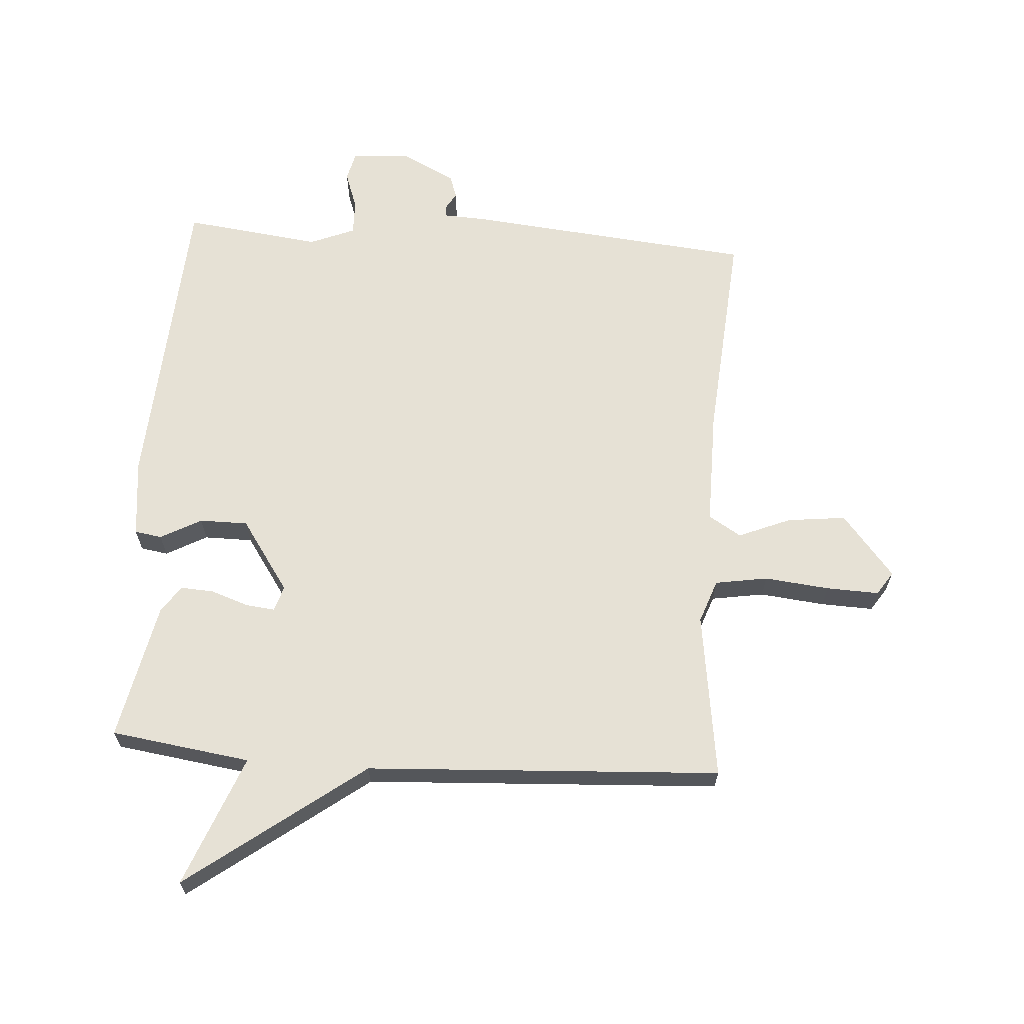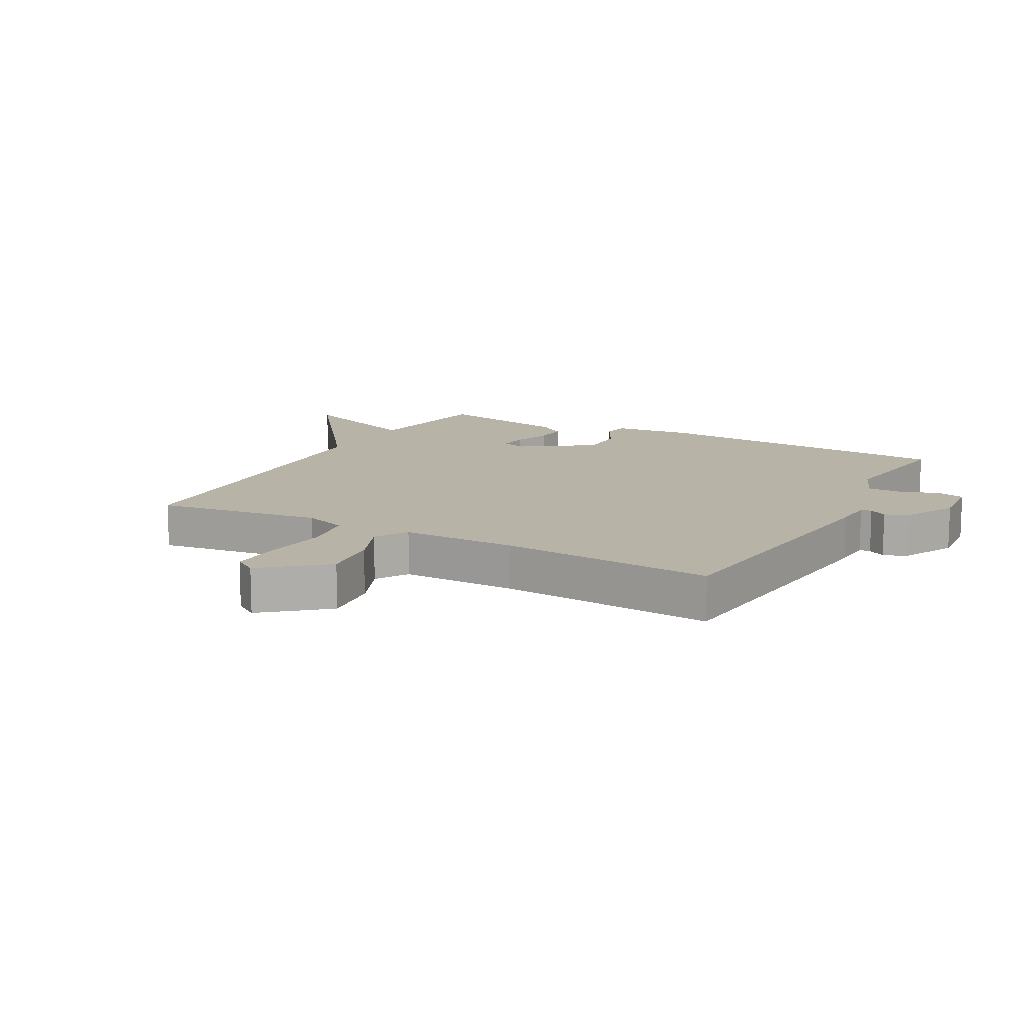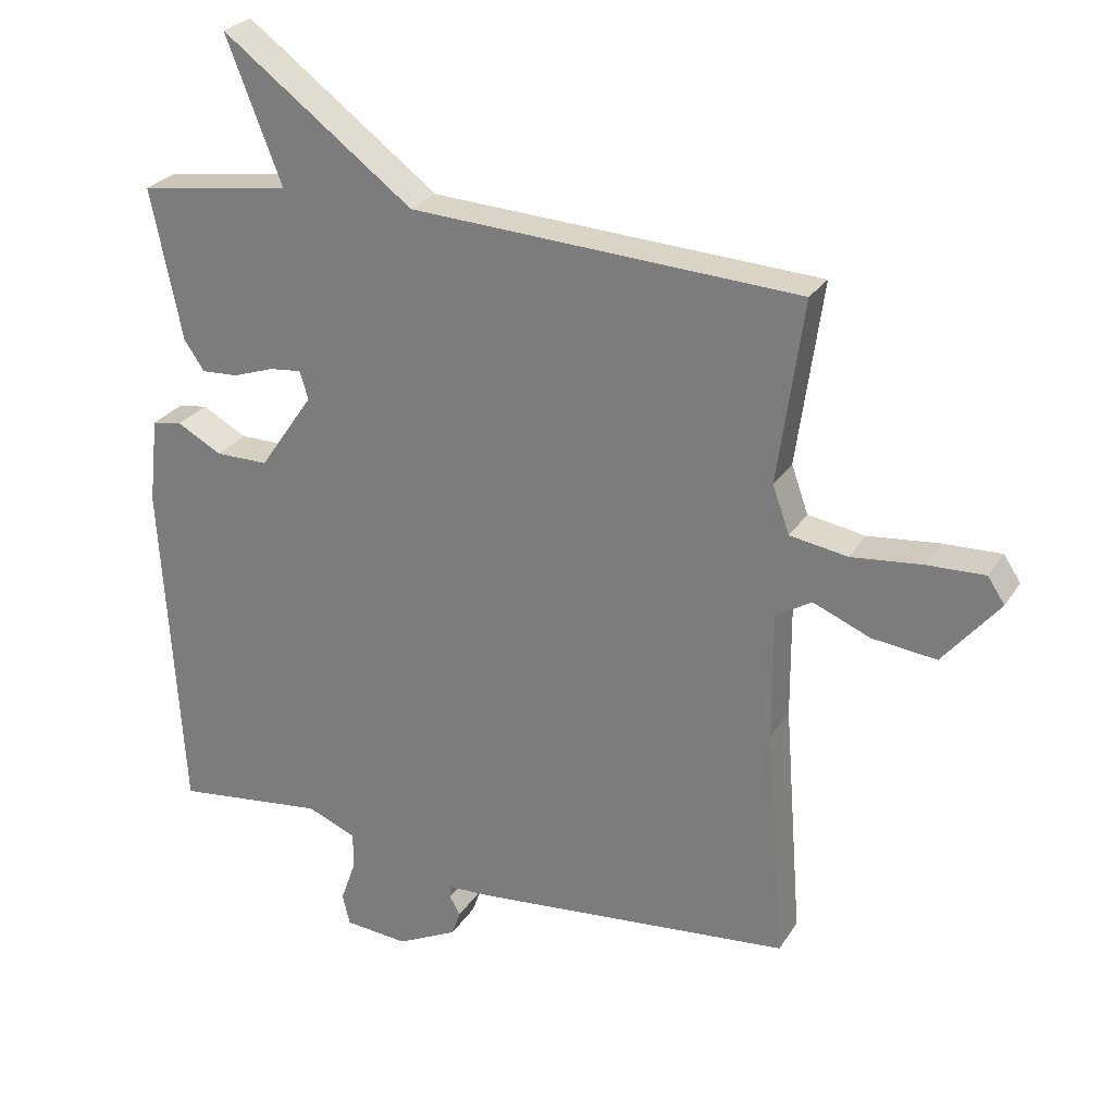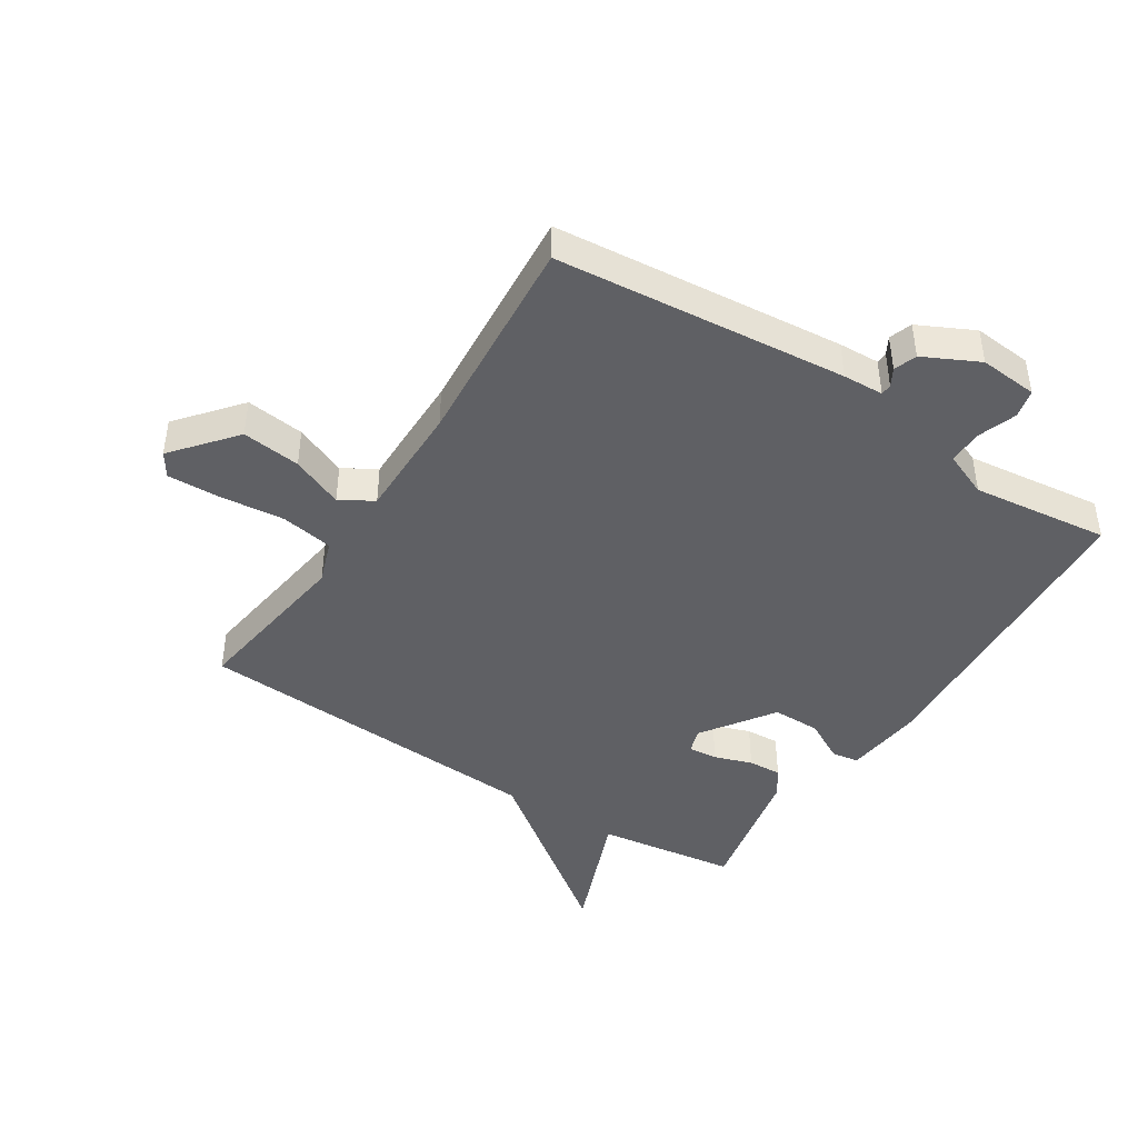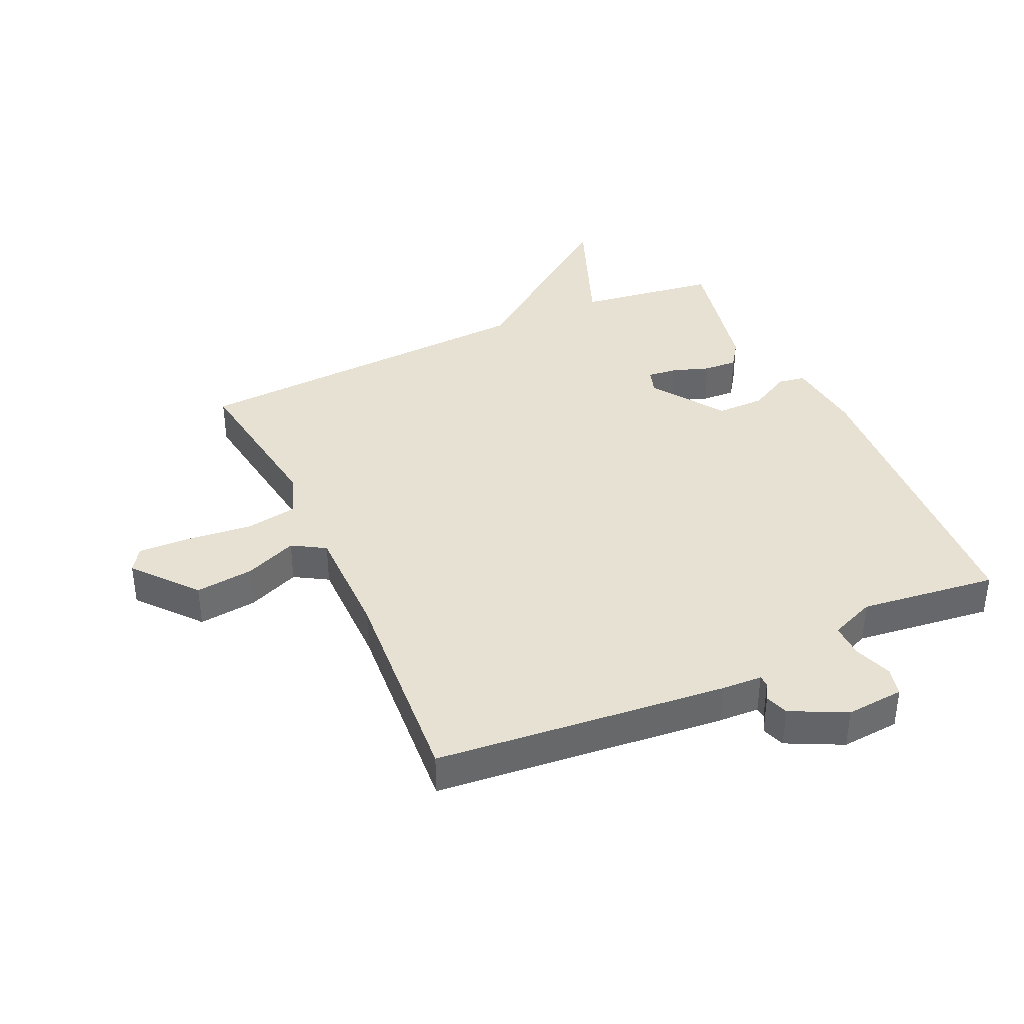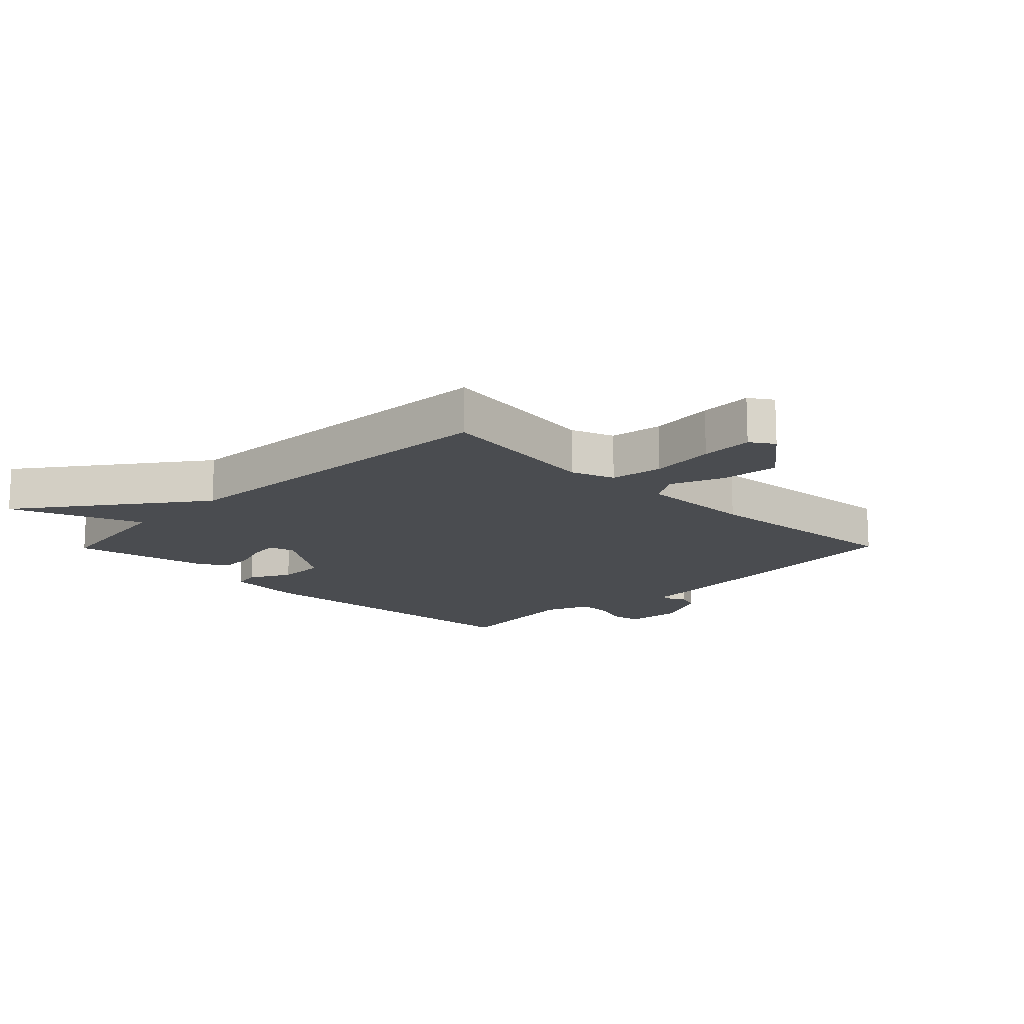
<metadata>
{"format":"obj","ext":"obj","renderer":"f3d","projection":"perspective","resolution":1024,"background":"white","views":[{"elev":64.8,"azim":4.0,"up":"+Y"},{"elev":12.8,"azim":118.8,"up":"+Y"},{"elev":26.5,"azim":25.6,"up":"+Z"},{"elev":-44.0,"azim":147.3,"up":"+Y"},{"elev":38.6,"azim":155.4,"up":"+Y"},{"elev":-14.9,"azim":45.5,"up":"+Y"}]}
</metadata>
<code>
v 0.5 0.07 -0.5
v 0.03 0.07 -0.545
v -0.036 0.07 -0.548
v -0.037 0.07 -0.566
v -0.021 0.07 -0.594
v -0.034 0.07 -0.631
v -0.123 0.07 -0.675
v -0.217 0.07 -0.667
v -0.228 0.07 -0.621
v -0.206 0.07 -0.559
v -0.205 0.07 -0.503
v -0.278 0.07 -0.473
v -0.5 0.07 -0.5
v -0.531 0.07 0.007
v -0.517 0.07 0.134
v -0.473 0.07 0.141
v -0.407 0.07 0.105
v -0.329 0.07 0.105
v -0.249 0.07 0.221
v -0.262 0.07 0.262
v -0.309 0.07 0.257
v -0.37 0.07 0.236
v -0.424 0.07 0.233
v -0.454 0.07 0.277
v -0.5 0.07 0.5
v -0.274 0.07 0.532
v -0.357 0.07 0.744
v -0.074 0.07 0.532
v 0.5 0.07 0.5
v 0.462 0.07 0.23
v 0.487 0.07 0.16
v 0.572 0.07 0.146
v 0.677 0.07 0.157
v 0.762 0.07 0.16
v 0.787 0.07 0.122
v 0.704 0.07 0.022
v 0.609 0.07 0.033
v 0.525 0.07 0.068
v 0.472 0.07 0.036
v 0.473 0.07 -0.152
v 0.5 0 -0.5
v 0.03 0 -0.545
v -0.036 0 -0.548
v -0.037 0 -0.566
v -0.021 0 -0.594
v -0.034 0 -0.631
v -0.123 0 -0.675
v -0.217 0 -0.667
v -0.228 0 -0.621
v -0.206 0 -0.559
v -0.205 0 -0.503
v -0.278 0 -0.473
v -0.5 0 -0.5
v -0.531 0 0.007
v -0.517 0 0.134
v -0.473 0 0.141
v -0.407 0 0.105
v -0.329 0 0.105
v -0.249 0 0.221
v -0.262 0 0.262
v -0.309 0 0.257
v -0.37 0 0.236
v -0.424 0 0.233
v -0.454 0 0.277
v -0.5 0 0.5
v -0.274 0 0.532
v -0.357 0 0.744
v -0.074 0 0.532
v 0.5 0 0.5
v 0.462 0 0.23
v 0.487 0 0.16
v 0.572 0 0.146
v 0.677 0 0.157
v 0.762 0 0.16
v 0.787 0 0.122
v 0.704 0 0.022
v 0.609 0 0.033
v 0.525 0 0.068
v 0.472 0 0.036
v 0.473 0 -0.152
f 36 37 38
f 35 36 38
f 34 35 38
f 33 34 38
f 32 33 38
f 31 32 38 39
f 30 31 39
f 28 29 30
f 28 30 39 40
f 28 40 1
f 27 28 1
f 26 27 1
f 24 25 26
f 23 24 26
f 22 23 26
f 21 22 26
f 15 16 17
f 14 15 17
f 13 14 17
f 12 13 17
f 11 12 17 18
f 8 9 10
f 7 8 10
f 6 7 10
f 5 6 10
f 4 5 10
f 3 4 10 11
f 11 18 19
f 3 11 19
f 2 3 19
f 20 21 26
f 19 20 26
f 2 19 26
f 1 2 26
f 78 77 76
f 78 76 75
f 78 75 74
f 78 74 73
f 78 73 72
f 79 78 72 71
f 79 71 70
f 70 69 68
f 80 79 70 68
f 41 80 68
f 41 68 67
f 41 67 66
f 66 65 64
f 66 64 63
f 66 63 62
f 66 62 61
f 57 56 55
f 57 55 54
f 57 54 53
f 57 53 52
f 58 57 52 51
f 50 49 48
f 50 48 47
f 50 47 46
f 50 46 45
f 50 45 44
f 51 50 44 43
f 59 58 51
f 59 51 43
f 59 43 42
f 66 61 60
f 66 60 59
f 66 59 42
f 66 42 41
f 1 41 42 2
f 2 42 43 3
f 3 43 44 4
f 4 44 45 5
f 5 45 46 6
f 6 46 47 7
f 7 47 48 8
f 8 48 49 9
f 9 49 50 10
f 10 50 51 11
f 11 51 52 12
f 12 52 53 13
f 13 53 54 14
f 14 54 55 15
f 15 55 56 16
f 16 56 57 17
f 17 57 58 18
f 18 58 59 19
f 19 59 60 20
f 20 60 61 21
f 21 61 62 22
f 22 62 63 23
f 23 63 64 24
f 24 64 65 25
f 25 65 66 26
f 26 66 67 27
f 27 67 68 28
f 28 68 69 29
f 29 69 70 30
f 30 70 71 31
f 31 71 72 32
f 32 72 73 33
f 33 73 74 34
f 34 74 75 35
f 35 75 76 36
f 36 76 77 37
f 37 77 78 38
f 38 78 79 39
f 39 79 80 40
f 40 80 41 1

</code>
